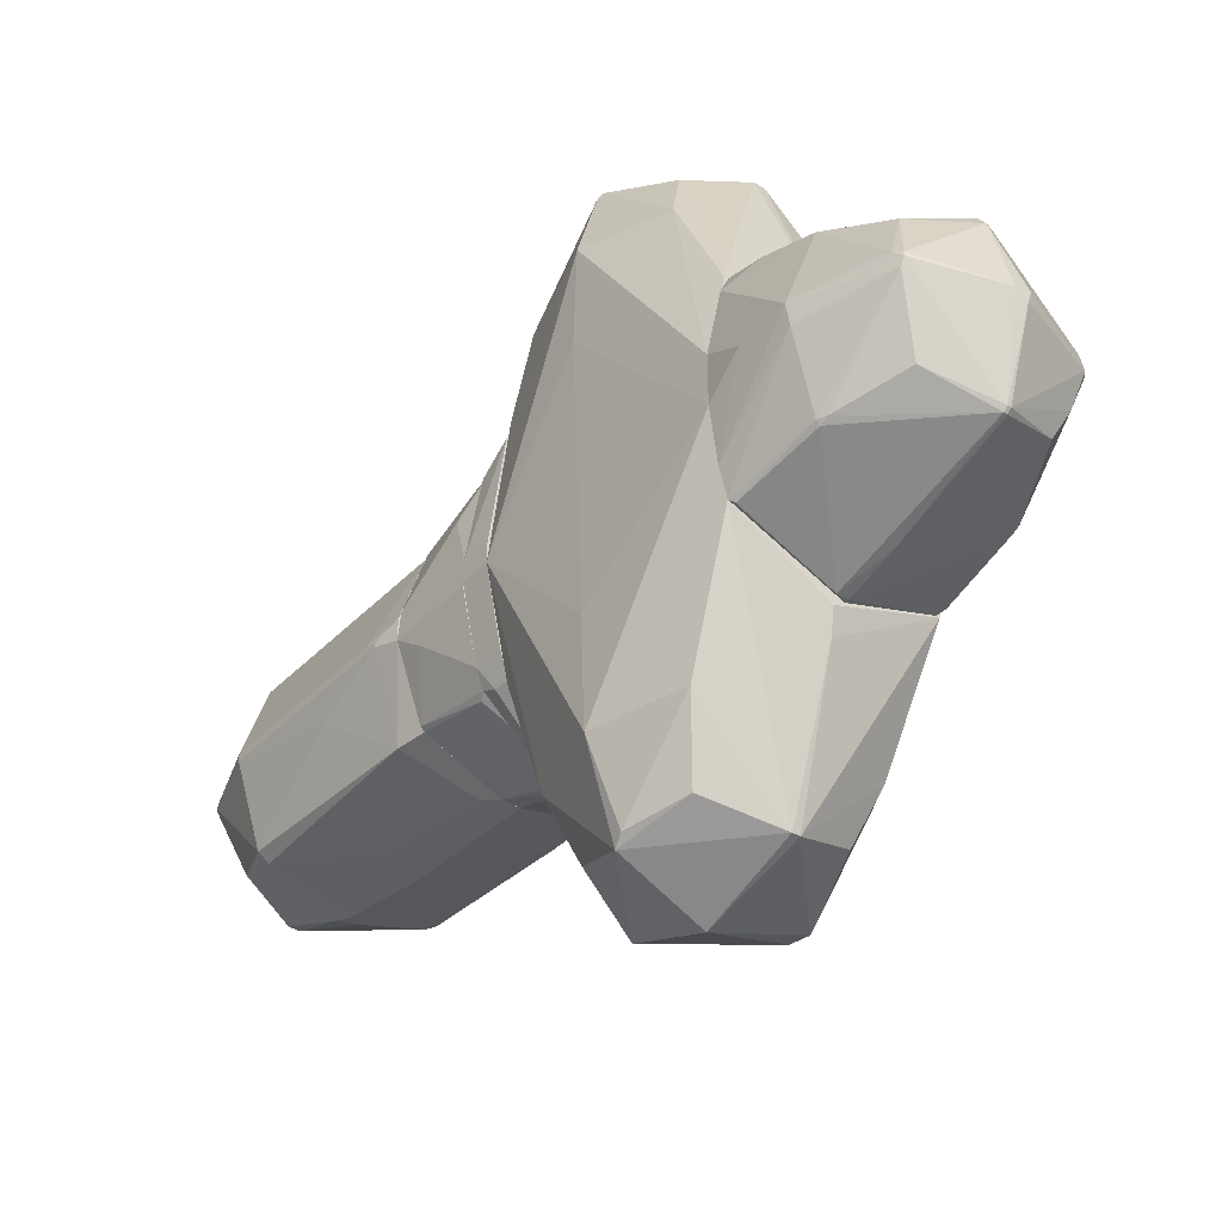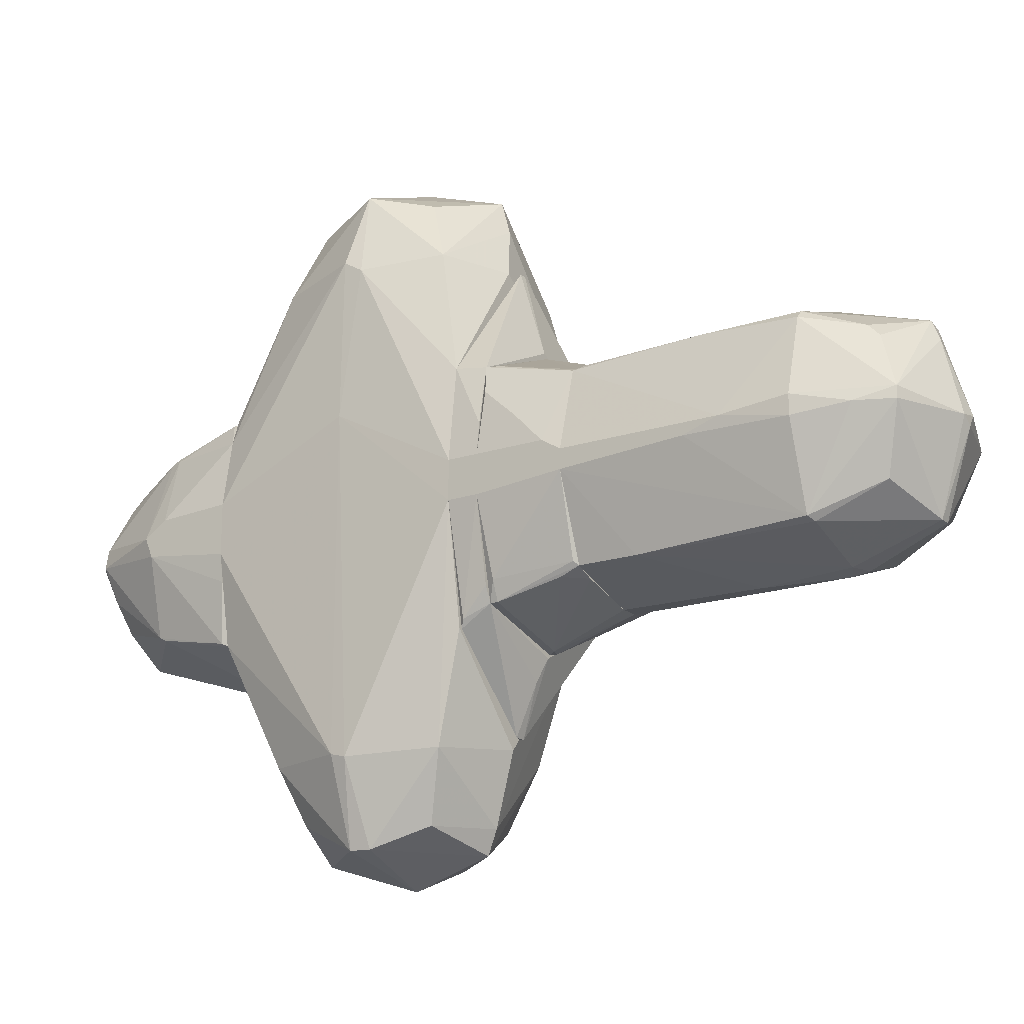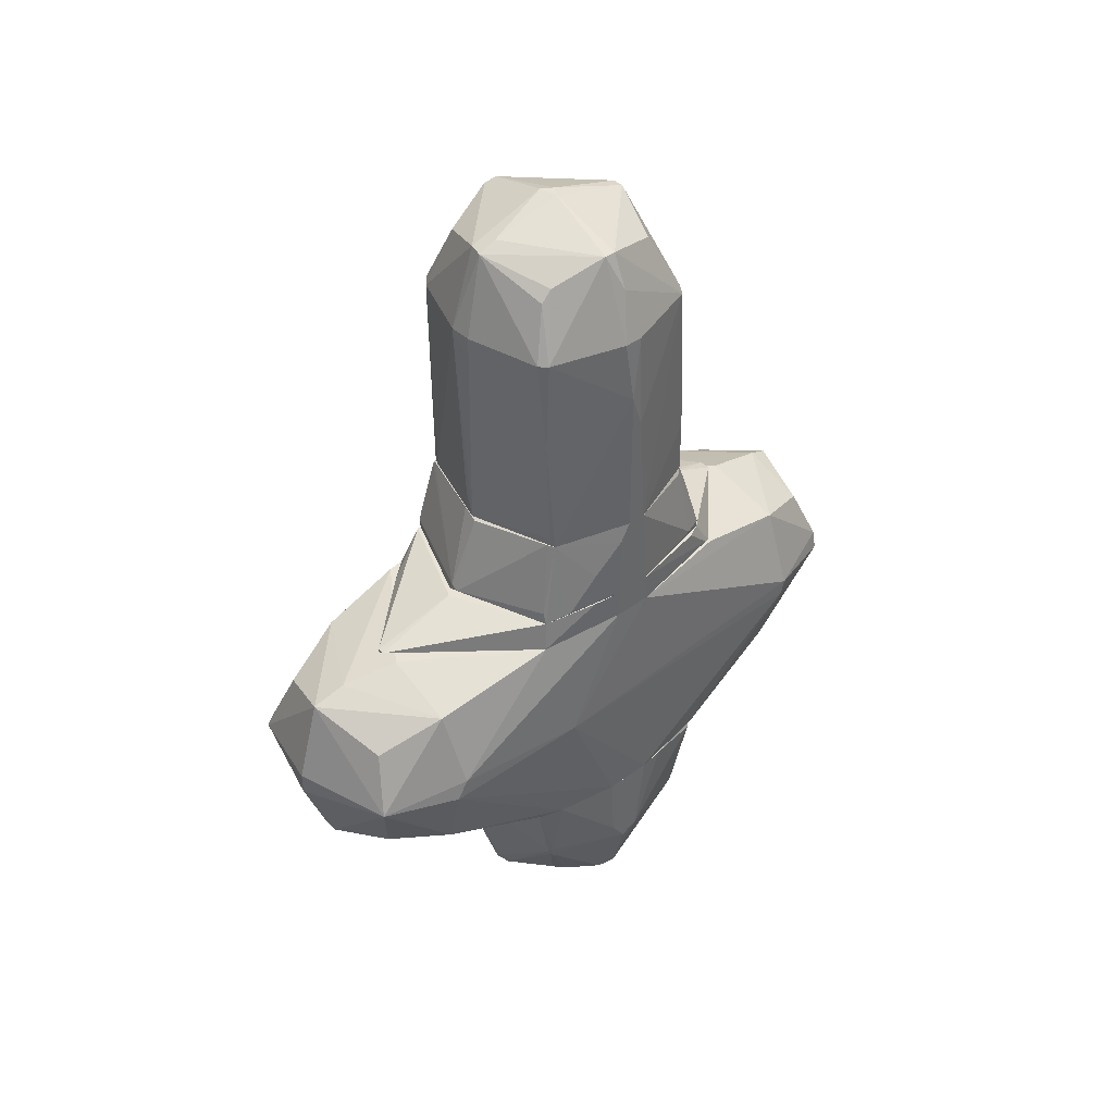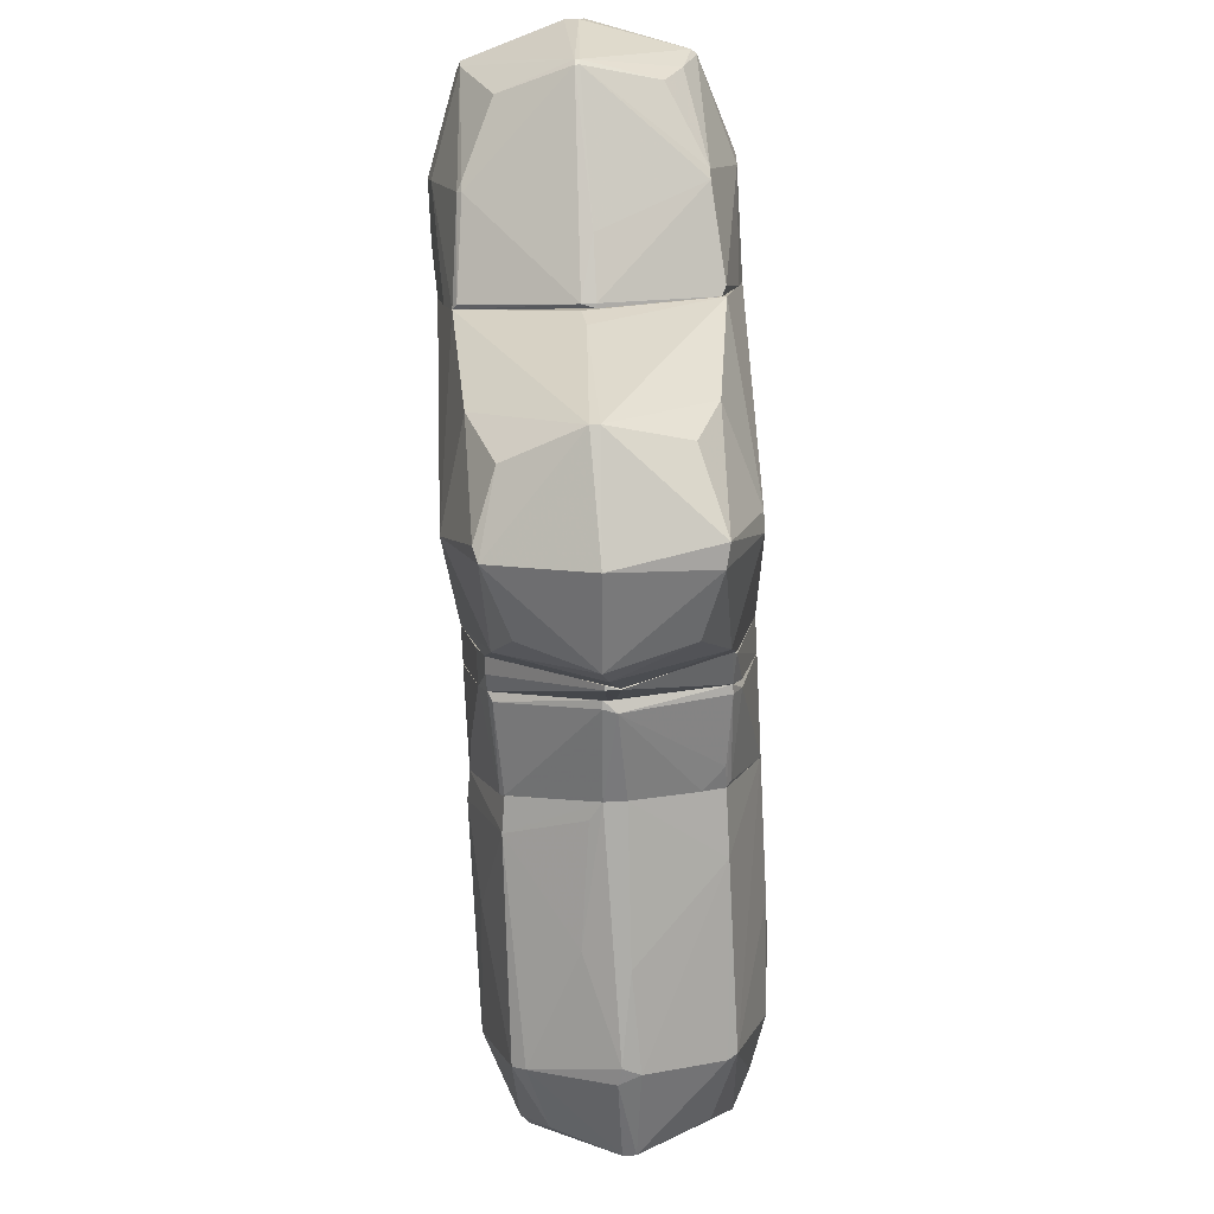
<metadata>
{"format":"obj","ext":"obj","renderer":"f3d","projection":"perspective","resolution":1024,"background":"white","views":[{"elev":-38.9,"azim":-38.7,"up":"+Z"},{"elev":-17.6,"azim":123.1,"up":"+Z"},{"elev":41.7,"azim":48.3,"up":"+Y"},{"elev":-77.1,"azim":2.9,"up":"+Z"}]}
</metadata>
<code>
o convex_0
v -1.054 -2.295 -0.06246
v 1.003 -1.963 0.1696
v 0.9032 -1.963 0.7337
v 0.04051 -3.721 -0.02946
v 0.04051 -1.963 -1.323
v -0.822 -1.963 0.9327
v -0.05877 -3.456 0.7667
v 0.7705 -3.456 -0.09572
v -0.7888 -3.489 -0.06246
v -0.02574 -3.456 -0.8586
v -0.8882 -1.963 -0.9914
v 0.87 -2.029 -0.9914
v 0.07374 -1.996 1.231
v 0.7373 -2.759 0.7334
v -0.7888 -2.759 0.7337
v 1.003 -2.792 0.003549
v 0.8037 -2.759 -0.8254
v -0.7888 -2.759 -0.8256
v -1.054 -2.726 -0.02946
v 0.6046 -3.323 0.4349
v -1.021 -1.963 0.1363
v 0.5383 -3.323 -0.6596
v -0.6228 -3.323 0.5011
v -0.092 -1.963 1.231
v 0.8037 -2.029 0.9325
v -0.5566 -3.29 -0.6596
v -0.05877 -1.996 -1.323
v 0.9697 -1.963 -0.4938
v 0.7373 -3.456 0.07006
v 0.07374 -3.456 0.7334
v -0.9215 -1.996 0.7337
v -0.092 -3.721 -0.06246
v 1.003 -2.726 -0.162
v 0.007485 -3.489 -0.8254
v -0.05877 -3.522 0.6672
v -0.6561 -2.759 0.8
v 0.837 -1.963 -1.025
v -0.822 -3.422 0.003799
v -1.021 -2.726 -0.195
v -0.9547 -1.963 -0.7591
v 0.8037 -2.693 -0.8586
v 0.04051 -2.427 -1.19
v -0.7888 -2.693 -0.8586
v 0.7373 -3.489 -0.09572
v -0.05877 -2.46 1.099
v 0.7373 -2.693 0.7667
v -0.8552 -1.996 -1.025
v -0.822 -2.295 0.8662
v -0.822 -2.693 -0.8256
v 0.007485 -3.356 0.8
v 0.007485 -3.456 -0.8586
v 0.007485 -3.721 -0.1287
v 0.8037 -1.963 0.9327
v 1.003 -2.593 0.1363
v -0.7888 -3.456 -0.1287
v -0.02574 -3.489 -0.8254
v 1.003 -1.963 -0.2615
v 0.5713 -3.223 0.5677
v 0.6708 -3.389 -0.3943
v -0.7888 -3.489 -0.02946
v -1.021 -1.963 -0.2945
v 0.7705 -2.66 0.7334
v -0.092 -1.996 1.231
v 0.04051 -1.996 -1.323
f 41 42 64
f 3 2 5
f 3 5 6
f 6 5 11
f 6 11 21
f 1 19 21
f 7 15 23
f 3 6 24
f 18 10 26
f 11 5 27
f 5 2 28
f 8 16 29
f 16 14 29
f 14 20 29
f 29 20 30
f 4 29 30
f 19 15 31
f 6 21 31
f 21 19 31
f 2 16 33
f 16 8 33
f 8 17 33
f 17 12 33
f 12 28 33
f 7 23 35
f 4 30 35
f 30 7 35
f 32 4 35
f 15 7 36
f 5 28 37
f 28 12 37
f 15 19 38
f 19 9 38
f 23 15 38
f 39 19 40
f 19 1 40
f 21 11 40
f 11 39 40
f 12 17 41
f 37 12 41
f 10 27 42
f 10 18 43
f 27 10 43
f 29 4 44
f 8 29 44
f 36 7 45
f 25 13 46
f 30 14 46
f 11 27 47
f 27 43 47
f 6 31 48
f 31 15 48
f 15 36 48
f 39 11 49
f 43 18 49
f 11 47 49
f 47 43 49
f 7 30 50
f 45 7 50
f 13 45 50
f 46 13 50
f 30 46 50
f 17 22 51
f 34 10 51
f 22 34 51
f 41 17 51
f 10 42 51
f 42 41 51
f 4 32 52
f 44 4 52
f 34 44 52
f 3 24 53
f 24 13 53
f 25 3 53
f 13 25 53
f 2 3 54
f 16 2 54
f 9 19 55
f 18 26 55
f 19 39 55
f 49 18 55
f 39 49 55
f 26 10 56
f 32 9 56
f 10 34 56
f 52 32 56
f 34 52 56
f 9 55 56
f 55 26 56
f 28 2 57
f 2 33 57
f 33 28 57
f 20 14 58
f 30 20 58
f 14 30 58
f 17 8 59
f 22 17 59
f 34 22 59
f 8 44 59
f 44 34 59
f 9 32 60
f 35 23 60
f 32 35 60
f 38 9 60
f 23 38 60
f 1 21 61
f 40 1 61
f 21 40 61
f 14 16 62
f 3 25 62
f 46 14 62
f 25 46 62
f 54 3 62
f 16 54 62
f 24 6 63
f 13 24 63
f 45 13 63
f 36 45 63
f 6 48 63
f 48 36 63
f 27 5 64
f 5 37 64
f 37 41 64
f 42 27 64
o convex_1
v -0.8883 0.5925 -0.7259
v 1.003 1.19 0.1363
v 0.9696 0.9242 0.4018
v -0.7888 1.355 0.7668
v -0.05888 0.5925 1.231
v 0.07367 1.355 -1.025
v 0.8038 0.5925 -1.025
v 0.8038 1.355 0.7337
v -0.8883 0.5925 0.8993
v -1.021 1.355 -0.09559
v 0.8701 0.5925 0.8996
v 0.7374 1.355 -0.8255
v -0.05888 0.5925 -1.257
v -0.7555 1.355 -0.759
v 0.04038 1.322 0.9989
v 1.003 0.5925 -0.1952
v 1.003 1.355 -0.1287
v -1.021 0.5925 0.1363
v -0.7888 0.6589 -0.9249
v -1.021 1.322 0.1363
v 0.04038 0.6257 1.231
v 0.04038 0.692 -1.257
v -0.09217 1.355 -1.025
v -0.8552 0.7252 0.9327
v 0.8701 0.6589 -0.8586
v -0.1253 1.355 0.9658
v -1.021 0.5925 -0.09559
v 1.003 0.5925 0.1363
v -0.05888 0.6589 -1.257
v 0.7374 1.19 -0.892
v -0.9546 0.7916 0.6341
v -0.8219 1.322 0.7668
v -0.0256 0.6589 1.231
v -0.7888 1.355 -0.7259
v 0.7374 1.355 0.7668
v 0.8038 0.6589 -1.025
v -0.8219 0.5925 -0.8918
v 0.7705 1.322 -0.7924
v 0.8369 0.692 0.8996
v 0.9365 0.6257 0.6672
v -0.9877 1.09 -0.2946
v 0.5714 1.355 -0.892
v 1.003 1.355 0.03666
f 81 72 107
f 69 65 71
f 67 66 72
f 70 68 72
f 65 69 73
f 68 70 74
f 69 71 75
f 70 72 76
f 71 65 77
f 74 70 78
f 75 71 80
f 76 72 81
f 66 80 81
f 65 73 82
f 68 74 84
f 74 82 84
f 69 75 85
f 71 77 86
f 78 70 87
f 70 86 87
f 73 69 88
f 80 71 89
f 81 80 89
f 72 68 90
f 65 82 91
f 82 74 91
f 80 66 92
f 75 80 92
f 77 83 93
f 83 78 93
f 86 77 93
f 78 87 93
f 87 86 93
f 82 73 95
f 84 82 95
f 73 88 95
f 95 88 96
f 68 84 96
f 84 95 96
f 69 85 97
f 85 79 97
f 88 69 97
f 90 68 97
f 79 90 97
f 96 88 97
f 68 96 97
f 74 78 98
f 78 83 98
f 79 85 99
f 72 90 99
f 90 79 99
f 71 86 100
f 89 71 100
f 94 76 100
f 86 94 100
f 77 65 101
f 83 77 101
f 65 98 101
f 98 83 101
f 76 81 102
f 81 89 102
f 89 100 102
f 100 76 102
f 75 72 103
f 85 75 103
f 72 99 103
f 99 85 103
f 66 67 104
f 67 72 104
f 72 75 104
f 92 66 104
f 75 92 104
f 65 91 105
f 91 74 105
f 98 65 105
f 74 98 105
f 70 76 106
f 86 70 106
f 76 94 106
f 94 86 106
f 72 66 107
f 66 81 107
o convex_2
v 0.9697 3.28 0.1033
v -1.054 1.588 -0.02921
v -1.054 1.588 0.003812
v -0.7555 4.043 0.003812
v 0.07374 1.356 -1.025
v 0.007284 1.356 0.9992
v -0.092 3.379 -0.9916
v -0.125 3.313 1.032
v 0.8037 1.356 0.7336
v 0.7373 1.356 -0.8255
v 0.7041 4.01 0.003812
v -0.822 3.313 -0.726
v -0.822 1.356 0.7336
v 0.7373 3.28 -0.7592
v 0.7041 3.28 0.8331
v -0.822 3.346 0.7336
v 0.007284 4.01 0.8333
v -0.7555 1.356 -0.7592
v 0.007284 4.01 -0.726
v 1.003 1.356 -0.1287
v -1.054 3.313 0.03684
v 0.04051 4.242 0.03684
v -0.05877 3.247 -1.025
v -0.623 3.844 0.6009
v 0.5715 3.844 0.5677
v -0.5898 3.844 -0.5602
v 0.07374 3.313 1.032
v 0.9697 3.28 -0.06224
v -0.1915 1.488 -0.9916
v 0.7705 3.28 0.7668
v 0.5383 3.844 -0.5268
v -0.7225 3.313 -0.7924
v -1.021 1.356 -0.09547
v -0.7555 3.313 0.8001
v 1.003 1.356 0.03684
v -0.822 3.976 0.003812
v -0.7888 1.621 -0.7592
v -0.092 4.01 -0.726
v 0.7041 4.01 0.1033
v -0.125 4.242 0.07007
v 0.07374 3.313 -0.9916
v -0.125 4.01 0.8001
v 0.7705 2.451 0.8001
v 0.7373 1.854 -0.8255
v 1.003 2.716 0.03684
v -1.054 3.313 -0.02921
v -0.7555 1.356 0.7668
v -0.7888 4.01 0.1031
v 0.671 3.313 -0.7924
v -0.9879 2.285 -0.2614
v 0.04051 2.55 -1.025
v -0.05877 1.588 0.9992
v -0.092 1.356 -1.025
v 0.7705 1.455 0.7668
v 1.003 2.417 -0.06244
v -0.2912 2.418 -0.9584
v -1.054 1.688 0.03684
v 0.837 3.711 0.003812
v 0.5715 3.744 0.6672
v 0.007284 4.076 0.6674
v 0.14 1.422 0.966
v -1.021 1.356 0.1031
v -0.05877 4.242 -0.02901
v 0.07374 3.114 1.032
f 168 150 171
f 113 112 116
f 116 112 117
f 112 113 120
f 112 120 125
f 116 117 127
f 109 110 128
f 120 123 128
f 118 126 129
f 124 115 134
f 122 124 134
f 118 121 138
f 126 118 138
f 114 130 139
f 119 133 139
f 110 109 140
f 125 120 140
f 123 120 141
f 131 123 141
f 116 127 142
f 111 133 143
f 133 119 143
f 119 139 144
f 140 109 144
f 125 140 144
f 126 114 145
f 133 111 145
f 114 139 145
f 139 133 145
f 118 129 146
f 124 132 146
f 137 108 146
f 132 137 146
f 114 126 148
f 130 114 148
f 115 124 149
f 141 115 149
f 131 141 149
f 137 122 150
f 117 112 151
f 127 117 151
f 121 127 151
f 135 108 152
f 108 137 152
f 116 142 152
f 142 127 152
f 150 116 152
f 137 150 152
f 109 128 153
f 143 119 153
f 128 143 153
f 120 113 154
f 115 141 154
f 141 120 154
f 128 123 155
f 123 131 155
f 143 128 155
f 111 143 155
f 147 111 155
f 131 149 155
f 149 147 155
f 138 121 156
f 126 138 156
f 148 126 156
f 121 151 156
f 151 148 156
f 144 109 157
f 119 144 157
f 109 153 157
f 153 119 157
f 112 130 158
f 130 148 158
f 151 112 158
f 148 151 158
f 113 115 159
f 154 113 159
f 115 154 159
f 112 125 160
f 130 112 160
f 125 144 160
f 144 136 160
f 113 116 161
f 116 150 161
f 127 121 162
f 121 135 162
f 135 152 162
f 152 127 162
f 139 130 163
f 136 144 163
f 144 139 163
f 130 160 163
f 160 136 163
f 128 110 164
f 120 128 164
f 121 118 165
f 108 135 165
f 135 121 165
f 146 108 165
f 118 146 165
f 124 122 166
f 132 124 166
f 122 137 166
f 137 132 166
f 124 146 167
f 146 129 167
f 129 147 167
f 149 124 167
f 147 149 167
f 113 161 168
f 161 150 168
f 110 140 169
f 140 120 169
f 164 110 169
f 120 164 169
f 129 126 170
f 126 145 170
f 145 111 170
f 111 147 170
f 147 129 170
f 115 113 171
f 134 115 171
f 122 134 171
f 150 122 171
f 113 168 171
o convex_3
v -0.02572 0.227 2.491
v -0.05887 -1.963 -1.389
v -0.02551 -1.896 -1.589
v -1.021 0.3269 -0.06211
v 0.7705 0.09453 -2.086
v 0.9033 -1.963 0.7332
v -0.8219 -1.431 2.027
v -0.7556 -0.7681 -2.717
v 0.7705 -0.6686 2.724
v -1.021 -1.963 -0.2939
v 1.003 0.3269 0.1358
v 0.7705 -0.7351 -2.816
v -0.8553 -0.6354 2.757
v 0.007433 -1.465 2.757
v 0.007433 0.1277 -2.617
v 1.003 -1.963 -0.2612
v -0.02551 -1.465 -2.783
v -0.8553 -1.963 0.9323
v 1.003 -0.6354 -2.119
v 1.003 -0.7351 2.06
v -1.054 -0.6686 2.094
v -0.8553 0.3269 1.297
v 0.7705 0.09453 2.028
v 0.07373 0.3269 -2.02
v 0.8701 -1.963 -1.024
v -0.9879 -0.702 -2.053
v -0.7225 0.06136 -1.986
v -0.8884 -1.963 -0.9911
v -0.02572 -0.5693 3.023
v 0.007433 -0.6354 -3.049
v -0.05887 0.1277 2.791
v 0.7705 -1.465 1.994
v 0.007433 -1.963 1.297
v -0.8219 0.1277 2.027
v 0.14 0.3269 2.027
v -0.7888 -1.465 -2.053
v 1.036 -0.7349 0.6999
v 0.6047 -1.299 -2.551
v -0.02551 0.02796 -2.817
v 0.837 0.3269 -1.19
v -0.8219 0.3269 -0.9911
v -0.623 -1.265 2.591
v 0.9033 0.3269 0.9323
v 0.5714 -0.1047 -2.65
v -1.021 -0.702 -1.157
v -0.7225 -0.6686 -2.783
v 0.837 -1.963 0.9323
v -0.623 -0.07132 2.625
v -0.8219 -0.6686 2.824
v 0.5714 -1.265 2.558
v -1.021 -1.963 0.1358
v 0.5714 -0.1377 2.591
v -0.09201 -1.465 2.757
v -0.5897 -1.232 -2.617
v 0.7705 -1.465 -2.086
v -0.02572 -0.7681 3.023
v -0.5565 -0.1377 -2.551
v 1.003 -0.7681 -2.086
v 1.003 -1.963 0.1691
v 1.003 0.3269 -0.1947
v 0.7373 -0.5693 -2.816
v -1.054 -0.6354 1.231
v 1.003 -0.5691 1.961
v 0.04058 -1.465 -2.783
f 209 226 235
f 173 177 181
f 177 173 187
f 174 173 188
f 181 177 189
f 178 184 192
f 182 175 193
f 175 192 193
f 175 182 195
f 176 186 195
f 173 174 196
f 187 173 196
f 197 175 198
f 173 181 199
f 188 173 199
f 181 197 199
f 194 172 202
f 200 180 202
f 177 191 203
f 191 180 203
f 189 177 204
f 192 184 205
f 172 193 205
f 193 192 205
f 202 172 205
f 193 172 206
f 182 193 206
f 172 194 206
f 197 179 207
f 188 199 207
f 199 197 207
f 198 186 210
f 195 182 211
f 176 195 211
f 175 195 212
f 195 186 212
f 186 198 212
f 198 175 212
f 178 189 213
f 182 206 214
f 206 194 214
f 186 176 215
f 210 186 215
f 175 197 216
f 197 181 216
f 179 197 217
f 197 198 217
f 201 188 217
f 210 201 217
f 177 203 218
f 203 185 218
f 204 177 218
f 185 204 218
f 205 184 219
f 202 205 219
f 184 178 220
f 200 202 220
f 178 213 220
f 219 184 220
f 202 219 220
f 180 185 221
f 185 203 221
f 203 180 221
f 181 189 222
f 189 178 222
f 192 181 222
f 178 192 222
f 180 194 223
f 194 202 223
f 202 180 223
f 204 185 224
f 189 204 224
f 213 189 224
f 220 213 224
f 207 179 225
f 188 207 225
f 179 217 225
f 217 188 225
f 209 183 226
f 185 180 227
f 180 200 227
f 200 220 227
f 224 185 227
f 220 224 227
f 198 210 228
f 217 198 228
f 210 217 228
f 183 190 229
f 187 196 229
f 190 208 229
f 208 187 229
f 226 183 229
f 196 226 229
f 177 187 230
f 191 177 230
f 187 208 230
f 208 191 230
f 190 176 231
f 182 208 231
f 208 190 231
f 176 211 231
f 211 182 231
f 176 190 232
f 190 183 232
f 183 201 232
f 201 210 232
f 215 176 232
f 210 215 232
f 192 175 233
f 181 192 233
f 175 216 233
f 216 181 233
f 180 191 234
f 194 180 234
f 208 182 234
f 191 208 234
f 182 214 234
f 214 194 234
f 174 188 235
f 196 174 235
f 201 183 235
f 188 201 235
f 183 209 235
f 226 196 235
o convex_4
v -0.8885 0.327 -0.7261
v 1.003 0.5924 0.136
v 0.9696 0.5924 0.4019
v -1.021 0.5924 -0.06234
v -0.05888 0.327 2.061
v 0.8038 0.327 -1.19
v -0.0256 0.5924 -1.29
v -0.8885 0.5924 0.9327
v 0.9032 0.327 0.9323
v -0.8885 0.327 1.132
v -0.0256 0.327 -1.921
v 0.8038 0.5924 -1.024
v 0.87 0.5924 0.8996
v -0.8219 0.5924 -0.8918
v 0.007293 0.5924 1.298
v 1.003 0.327 -0.1949
v 0.007293 0.3601 2.061
v -1.021 0.327 0.1029
v 0.07367 0.3601 -1.921
v -0.8219 0.327 -0.9584
v 1.003 0.5924 -0.1949
v -0.0256 0.3601 -1.921
v -1.021 0.5924 0.136
v -0.05888 0.3601 2.061
v 0.8369 0.3601 -1.124
v 1.003 0.327 0.136
v -0.8219 0.4597 -0.9584
v 0.87 0.5924 -0.8918
v -0.8885 0.5924 -0.7261
v -0.6891 0.3601 1.364
v 0.04038 0.526 -1.489
v -1.021 0.327 -0.06234
f 253 239 267
f 238 237 239
f 240 236 241
f 239 237 242
f 238 239 243
f 237 238 244
f 240 241 244
f 236 240 245
f 241 236 246
f 242 237 247
f 238 243 248
f 244 238 248
f 239 242 249
f 248 243 250
f 244 241 251
f 240 244 252
f 244 248 252
f 248 250 252
f 236 245 253
f 241 246 254
f 247 241 254
f 246 236 255
f 247 237 256
f 237 251 256
f 249 242 257
f 254 246 257
f 246 255 257
f 243 239 258
f 245 243 258
f 239 253 258
f 253 245 258
f 250 243 259
f 240 252 259
f 252 250 259
f 241 247 260
f 251 241 260
f 256 251 260
f 237 244 261
f 251 237 261
f 244 251 261
f 255 236 262
f 249 257 262
f 257 255 262
f 247 256 263
f 260 247 263
f 256 260 263
f 236 239 264
f 239 249 264
f 262 236 264
f 249 262 264
f 245 240 265
f 243 245 265
f 240 259 265
f 259 243 265
f 242 247 266
f 247 254 266
f 257 242 266
f 254 257 266
f 239 236 267
f 236 253 267

</code>
